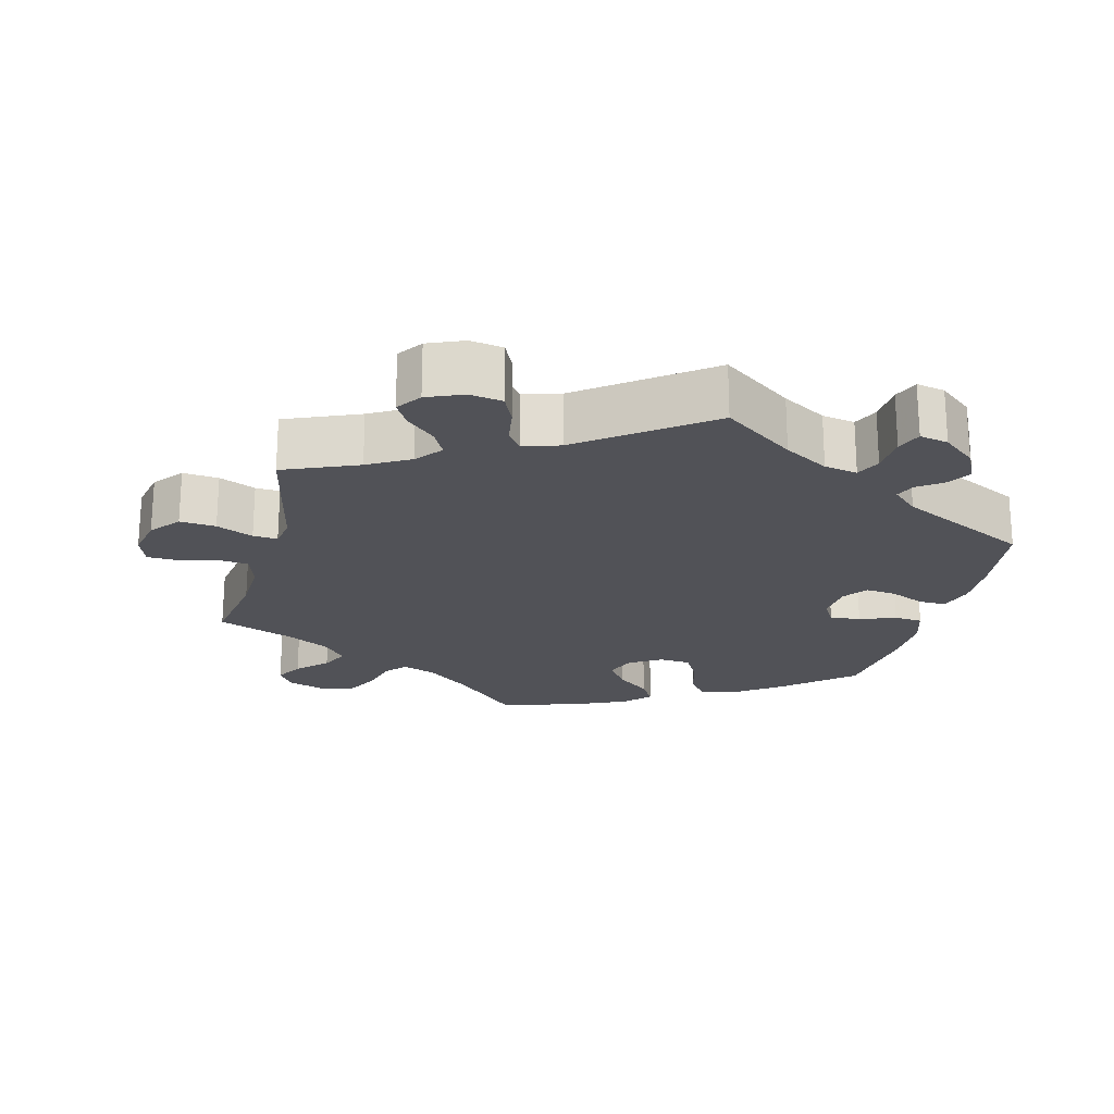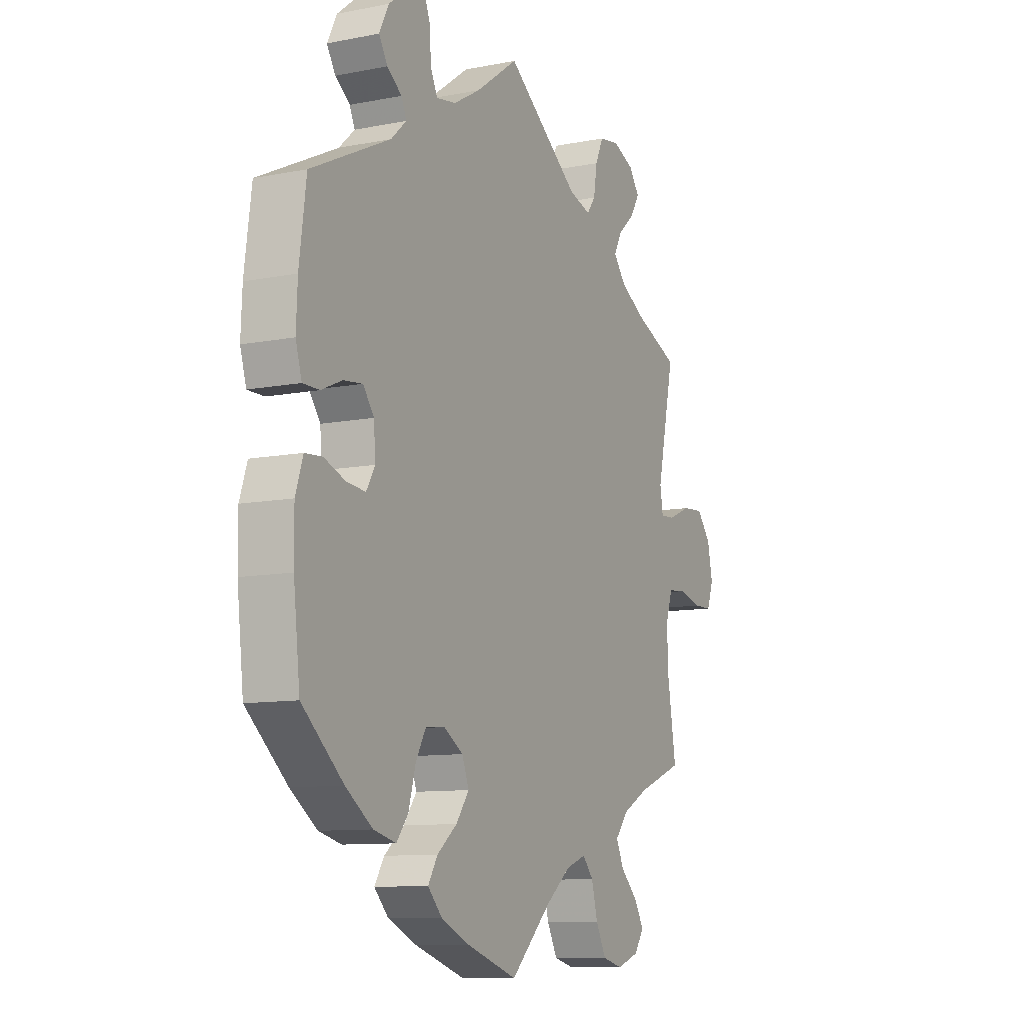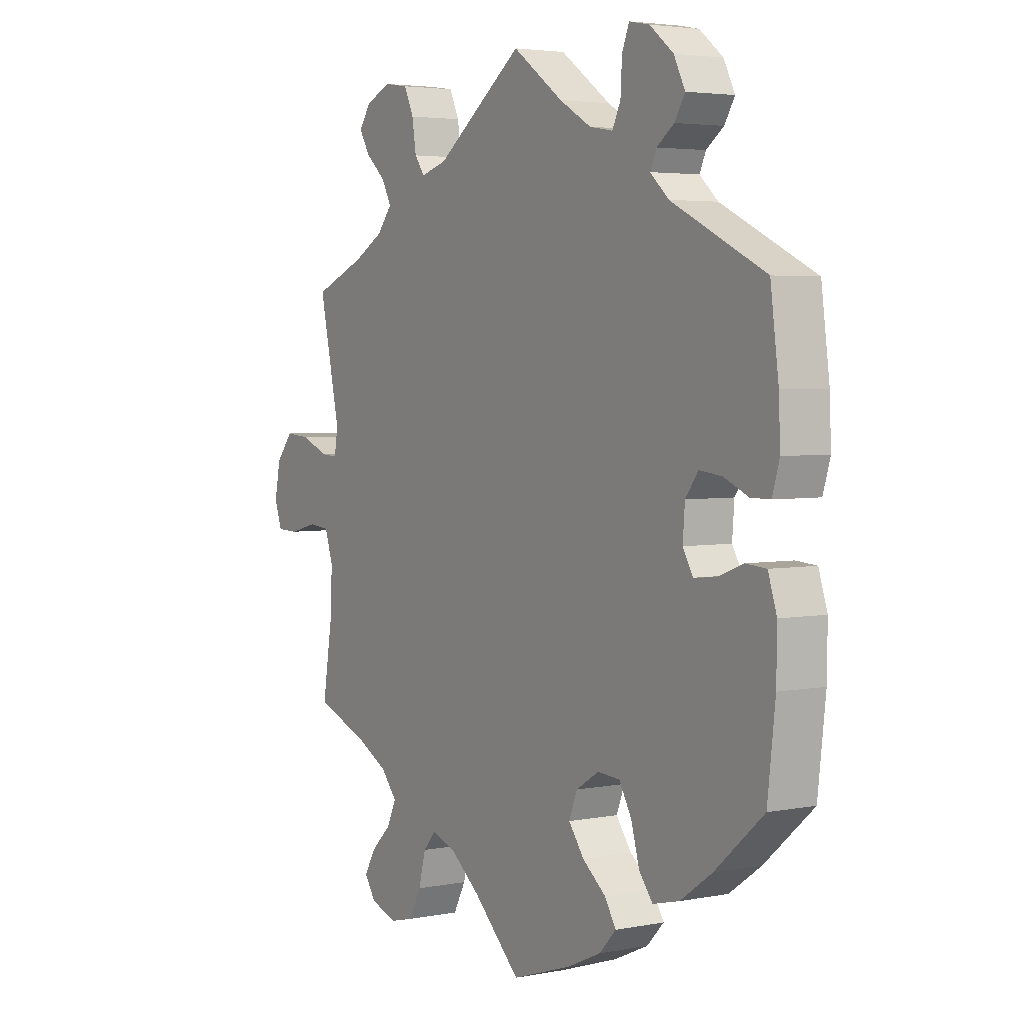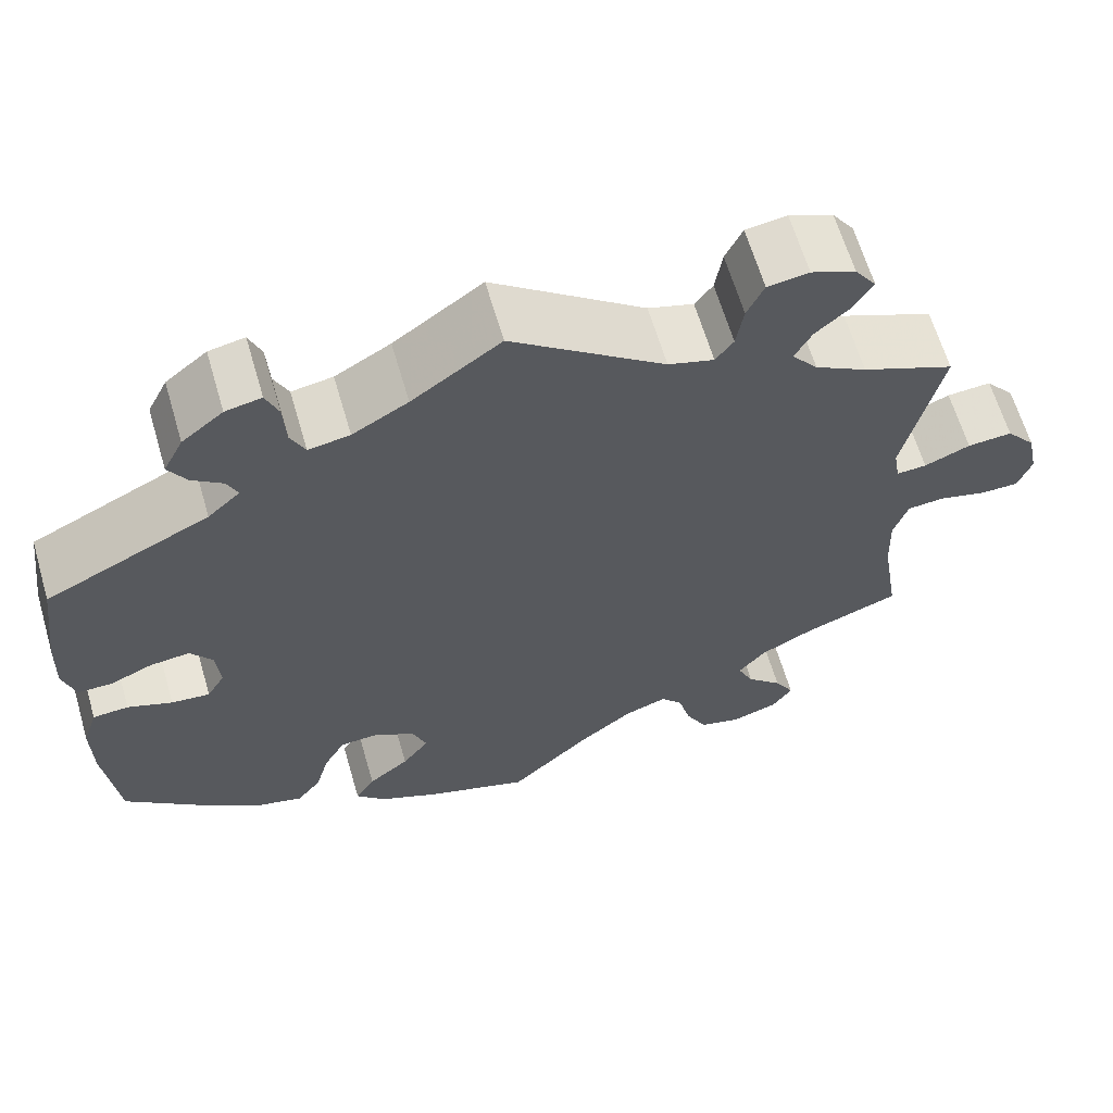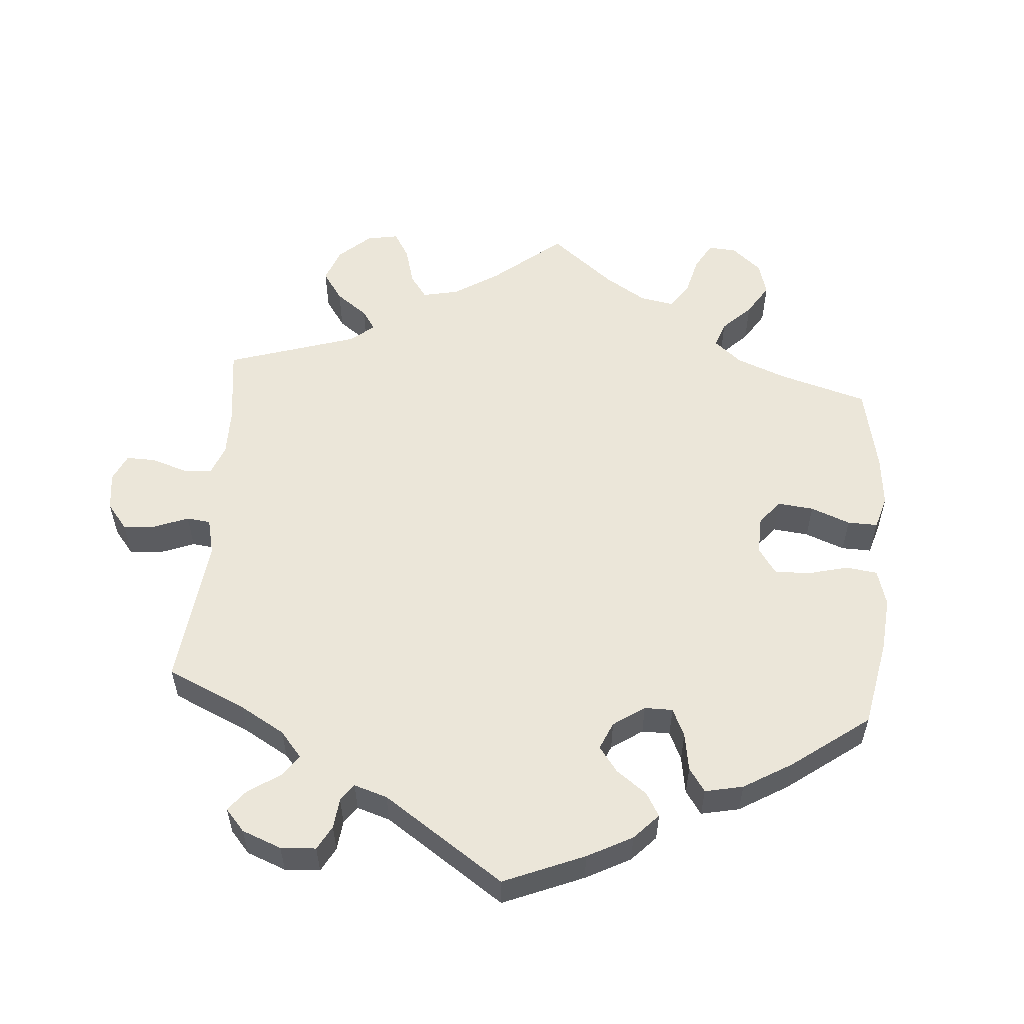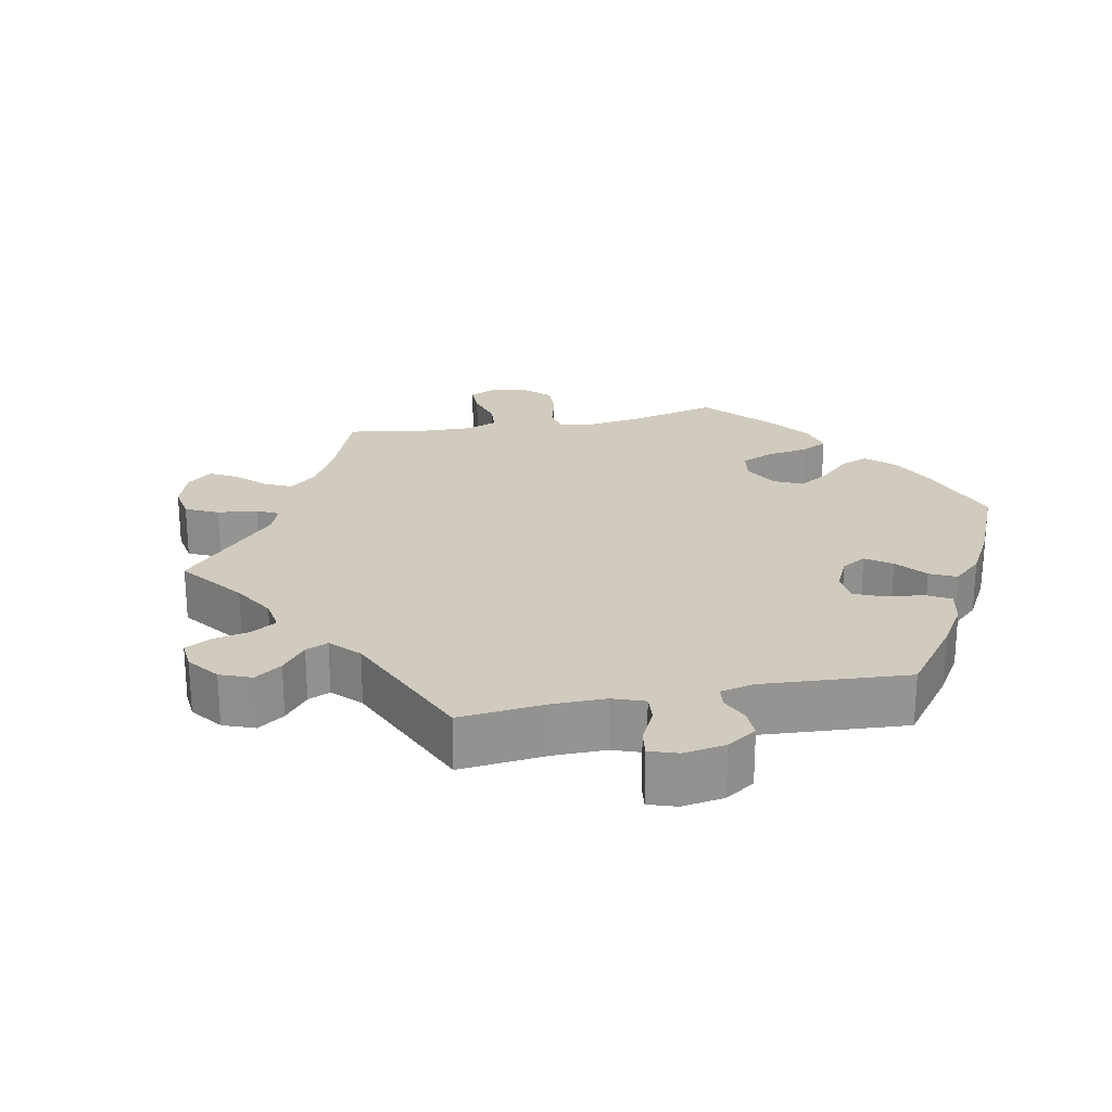
<metadata>
{"format":"obj","ext":"obj","renderer":"f3d","projection":"perspective","resolution":1024,"background":"white","views":[{"elev":-21.5,"azim":-14.5,"up":"+Y"},{"elev":-10.1,"azim":116.7,"up":"+Z"},{"elev":3.8,"azim":57.3,"up":"+Z"},{"elev":63.6,"azim":163.7,"up":"+Z"},{"elev":55.4,"azim":64.5,"up":"+Y"},{"elev":23.3,"azim":18.5,"up":"+Y"}]}
</metadata>
<code>
v -0.398 0.07 0.332
v -0.34 0.07 0.365
v -0.311 0.07 0.401
v -0.33 0.07 0.437
v -0.369 0.07 0.472
v -0.39 0.07 0.507
v -0.366 0.07 0.541
v -0.316 0.07 0.562
v -0.27 0.07 0.555
v -0.251 0.07 0.514
v -0.243 0.07 0.463
v -0.223 0.07 0.436
v -0.172 0.07 0.451
v -0.001 0.07 0.578
v 0.098 0.07 0.507
v 0.16 0.07 0.471
v 0.206 0.07 0.463
v 0.222 0.07 0.497
v 0.225 0.07 0.55
v 0.239 0.07 0.585
v 0.279 0.07 0.577
v 0.325 0.07 0.54
v 0.347 0.07 0.496
v 0.327 0.07 0.463
v 0.293 0.07 0.438
v 0.281 0.07 0.411
v 0.317 0.07 0.378
v 0.5 0.07 0.289
v 0.516 0.07 0.168
v 0.519 0.07 0.097
v 0.505 0.07 0.05
v 0.467 0.07 0.05
v 0.419 0.07 0.071
v 0.375 0.07 0.076
v 0.35 0.07 0.042
v 0.346 0.07 -0.011
v 0.366 0.07 -0.045
v 0.409 0.07 -0.041
v 0.459 0.07 -0.022
v 0.499 0.07 -0.025
v 0.516 0.07 -0.077
v 0.515 0.07 -0.156
v 0.5 0.07 -0.289
v 0.405 0.07 -0.372
v 0.343 0.07 -0.416
v 0.291 0.07 -0.429
v 0.264 0.07 -0.394
v 0.248 0.07 -0.337
v 0.224 0.07 -0.294
v 0.18 0.07 -0.291
v 0.135 0.07 -0.319
v 0.119 0.07 -0.36
v 0.149 0.07 -0.401
v 0.195 0.07 -0.438
v 0.217 0.07 -0.474
v 0.184 0.07 -0.509
v 0.118 0.07 -0.539
v 0 0.07 -0.578
v -0.093 0.07 -0.489
v -0.152 0.07 -0.442
v -0.199 0.07 -0.425
v -0.224 0.07 -0.454
v -0.238 0.07 -0.508
v -0.262 0.07 -0.554
v -0.309 0.07 -0.566
v -0.361 0.07 -0.548
v -0.383 0.07 -0.515
v -0.361 0.07 -0.477
v -0.321 0.07 -0.438
v -0.303 0.07 -0.399
v -0.334 0.07 -0.362
v -0.394 0.07 -0.33
v -0.501 0.07 -0.289
v -0.481 0.07 -0.166
v -0.478 0.07 -0.092
v -0.494 0.07 -0.043
v -0.535 0.07 -0.039
v -0.589 0.07 -0.053
v -0.632 0.07 -0.052
v -0.647 0.07 -0.01
v -0.635 0.07 0.048
v -0.602 0.07 0.088
v -0.552 0.07 0.084
v -0.501 0.07 0.062
v -0.467 0.07 0.06
v -0.46 0.07 0.102
v -0.501 0.07 0.289
v -0.398 0 0.332
v -0.34 0 0.365
v -0.311 0 0.401
v -0.33 0 0.437
v -0.369 0 0.472
v -0.39 0 0.507
v -0.366 0 0.541
v -0.316 0 0.562
v -0.27 0 0.555
v -0.251 0 0.514
v -0.243 0 0.463
v -0.223 0 0.436
v -0.172 0 0.451
v -0.001 0 0.578
v 0.098 0 0.507
v 0.16 0 0.471
v 0.206 0 0.463
v 0.222 0 0.497
v 0.225 0 0.55
v 0.239 0 0.585
v 0.279 0 0.577
v 0.325 0 0.54
v 0.347 0 0.496
v 0.327 0 0.463
v 0.293 0 0.438
v 0.281 0 0.411
v 0.317 0 0.378
v 0.5 0 0.289
v 0.516 0 0.168
v 0.519 0 0.097
v 0.505 0 0.05
v 0.467 0 0.05
v 0.419 0 0.071
v 0.375 0 0.076
v 0.35 0 0.042
v 0.346 0 -0.011
v 0.366 0 -0.045
v 0.409 0 -0.041
v 0.459 0 -0.022
v 0.499 0 -0.025
v 0.516 0 -0.077
v 0.515 0 -0.156
v 0.5 0 -0.289
v 0.405 0 -0.372
v 0.343 0 -0.416
v 0.291 0 -0.429
v 0.264 0 -0.394
v 0.248 0 -0.337
v 0.224 0 -0.294
v 0.18 0 -0.291
v 0.135 0 -0.319
v 0.119 0 -0.36
v 0.149 0 -0.401
v 0.195 0 -0.438
v 0.217 0 -0.474
v 0.184 0 -0.509
v 0.118 0 -0.539
v 0 0 -0.578
v -0.093 0 -0.489
v -0.152 0 -0.442
v -0.199 0 -0.425
v -0.224 0 -0.454
v -0.238 0 -0.508
v -0.262 0 -0.554
v -0.309 0 -0.566
v -0.361 0 -0.548
v -0.383 0 -0.515
v -0.361 0 -0.477
v -0.321 0 -0.438
v -0.303 0 -0.399
v -0.334 0 -0.362
v -0.394 0 -0.33
v -0.501 0 -0.289
v -0.481 0 -0.166
v -0.478 0 -0.092
v -0.494 0 -0.043
v -0.535 0 -0.039
v -0.589 0 -0.053
v -0.632 0 -0.052
v -0.647 0 -0.01
v -0.635 0 0.048
v -0.602 0 0.088
v -0.552 0 0.084
v -0.501 0 0.062
v -0.467 0 0.06
v -0.46 0 0.102
v -0.501 0 0.289
f 86 87 1
f 85 86 1 2
f 81 82 83 84
f 81 84 85
f 80 81 85
f 77 78 79 80
f 76 77 80 85
f 75 76 85 2
f 72 73 74
f 71 72 74 75
f 70 71 75 2
f 66 67 68 69
f 66 69 70
f 65 66 70
f 62 63 64 65
f 62 65 70
f 61 62 70 2
f 56 57 58 59
f 56 59 60
f 53 54 55 56
f 52 53 56 60
f 51 52 60 61
f 45 46 47 48
f 45 48 49
f 44 45 49
f 43 44 49
f 42 43 49 50
f 38 39 40 41
f 37 38 41 42
f 30 31 32 33
f 30 33 34
f 27 28 29 30
f 26 27 30 34
f 22 23 24 25
f 22 25 26
f 21 22 26
f 18 19 20 21
f 17 18 21 26
f 16 17 26 34
f 13 14 15
f 12 13 15 16
f 8 9 10 11
f 6 7 8 11
f 4 5 6 11
f 3 4 11 12
f 50 51 61 2
f 37 42 50 2
f 12 16 34 35
f 12 35 36
f 12 36 37
f 2 3 12 37
f 88 174 173
f 89 88 173 172
f 171 170 169 168
f 172 171 168
f 172 168 167
f 167 166 165 164
f 172 167 164 163
f 89 172 163 162
f 161 160 159
f 162 161 159 158
f 89 162 158 157
f 156 155 154 153
f 157 156 153
f 157 153 152
f 152 151 150 149
f 157 152 149
f 89 157 149 148
f 146 145 144 143
f 147 146 143
f 143 142 141 140
f 147 143 140 139
f 148 147 139 138
f 135 134 133 132
f 136 135 132
f 136 132 131
f 136 131 130
f 137 136 130 129
f 128 127 126 125
f 129 128 125 124
f 120 119 118 117
f 121 120 117
f 117 116 115 114
f 121 117 114 113
f 112 111 110 109
f 113 112 109
f 113 109 108
f 108 107 106 105
f 113 108 105 104
f 121 113 104 103
f 102 101 100
f 103 102 100 99
f 98 97 96 95
f 98 95 94 93
f 98 93 92 91
f 99 98 91 90
f 89 148 138 137
f 89 137 129 124
f 122 121 103 99
f 123 122 99
f 124 123 99
f 124 99 90 89
f 1 88 89 2
f 2 89 90 3
f 3 90 91 4
f 4 91 92 5
f 5 92 93 6
f 6 93 94 7
f 7 94 95 8
f 8 95 96 9
f 9 96 97 10
f 10 97 98 11
f 11 98 99 12
f 12 99 100 13
f 13 100 101 14
f 14 101 102 15
f 15 102 103 16
f 16 103 104 17
f 17 104 105 18
f 18 105 106 19
f 19 106 107 20
f 20 107 108 21
f 21 108 109 22
f 22 109 110 23
f 23 110 111 24
f 24 111 112 25
f 25 112 113 26
f 26 113 114 27
f 27 114 115 28
f 28 115 116 29
f 29 116 117 30
f 30 117 118 31
f 31 118 119 32
f 32 119 120 33
f 33 120 121 34
f 34 121 122 35
f 35 122 123 36
f 36 123 124 37
f 37 124 125 38
f 38 125 126 39
f 39 126 127 40
f 40 127 128 41
f 41 128 129 42
f 42 129 130 43
f 43 130 131 44
f 44 131 132 45
f 45 132 133 46
f 46 133 134 47
f 47 134 135 48
f 48 135 136 49
f 49 136 137 50
f 50 137 138 51
f 51 138 139 52
f 52 139 140 53
f 53 140 141 54
f 54 141 142 55
f 55 142 143 56
f 56 143 144 57
f 57 144 145 58
f 58 145 146 59
f 59 146 147 60
f 60 147 148 61
f 61 148 149 62
f 62 149 150 63
f 63 150 151 64
f 64 151 152 65
f 65 152 153 66
f 66 153 154 67
f 67 154 155 68
f 68 155 156 69
f 69 156 157 70
f 70 157 158 71
f 71 158 159 72
f 72 159 160 73
f 73 160 161 74
f 74 161 162 75
f 75 162 163 76
f 76 163 164 77
f 77 164 165 78
f 78 165 166 79
f 79 166 167 80
f 80 167 168 81
f 81 168 169 82
f 82 169 170 83
f 83 170 171 84
f 84 171 172 85
f 85 172 173 86
f 86 173 174 87
f 87 174 88 1

</code>
